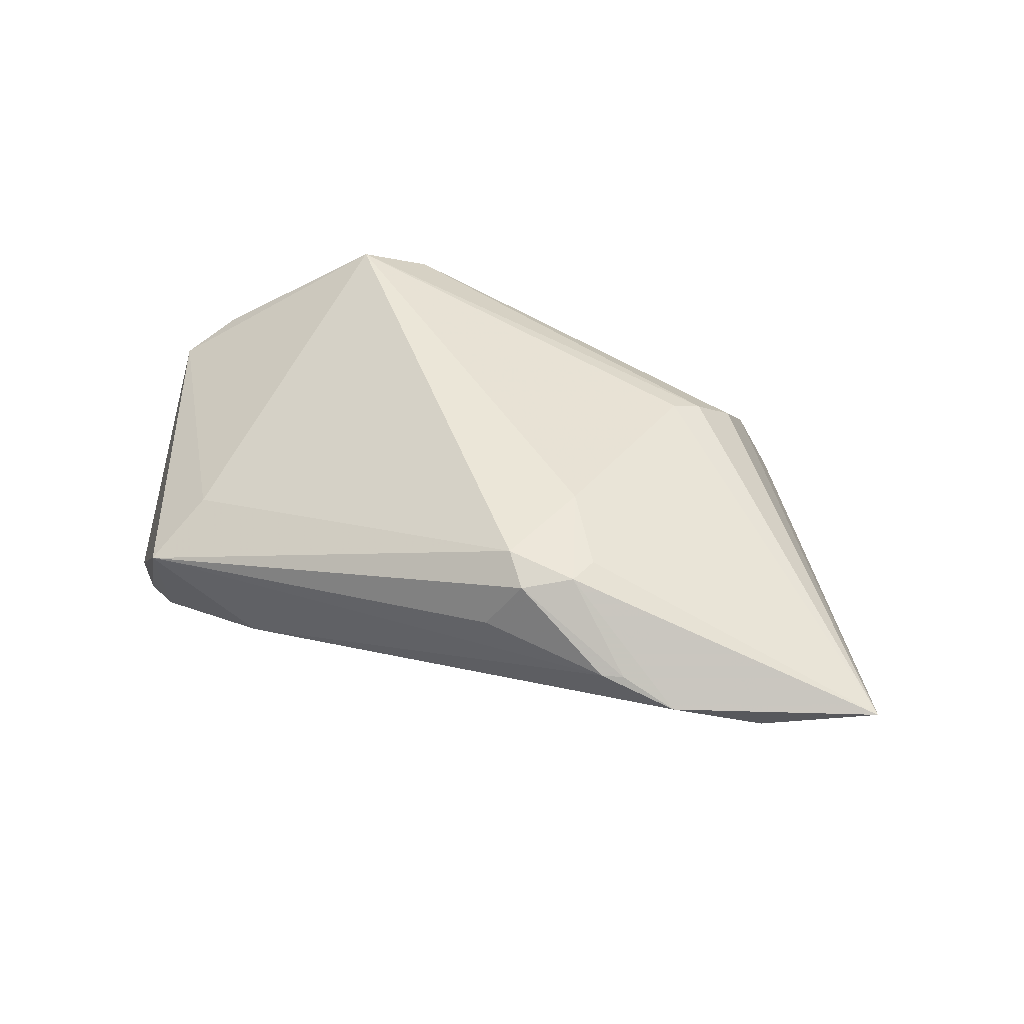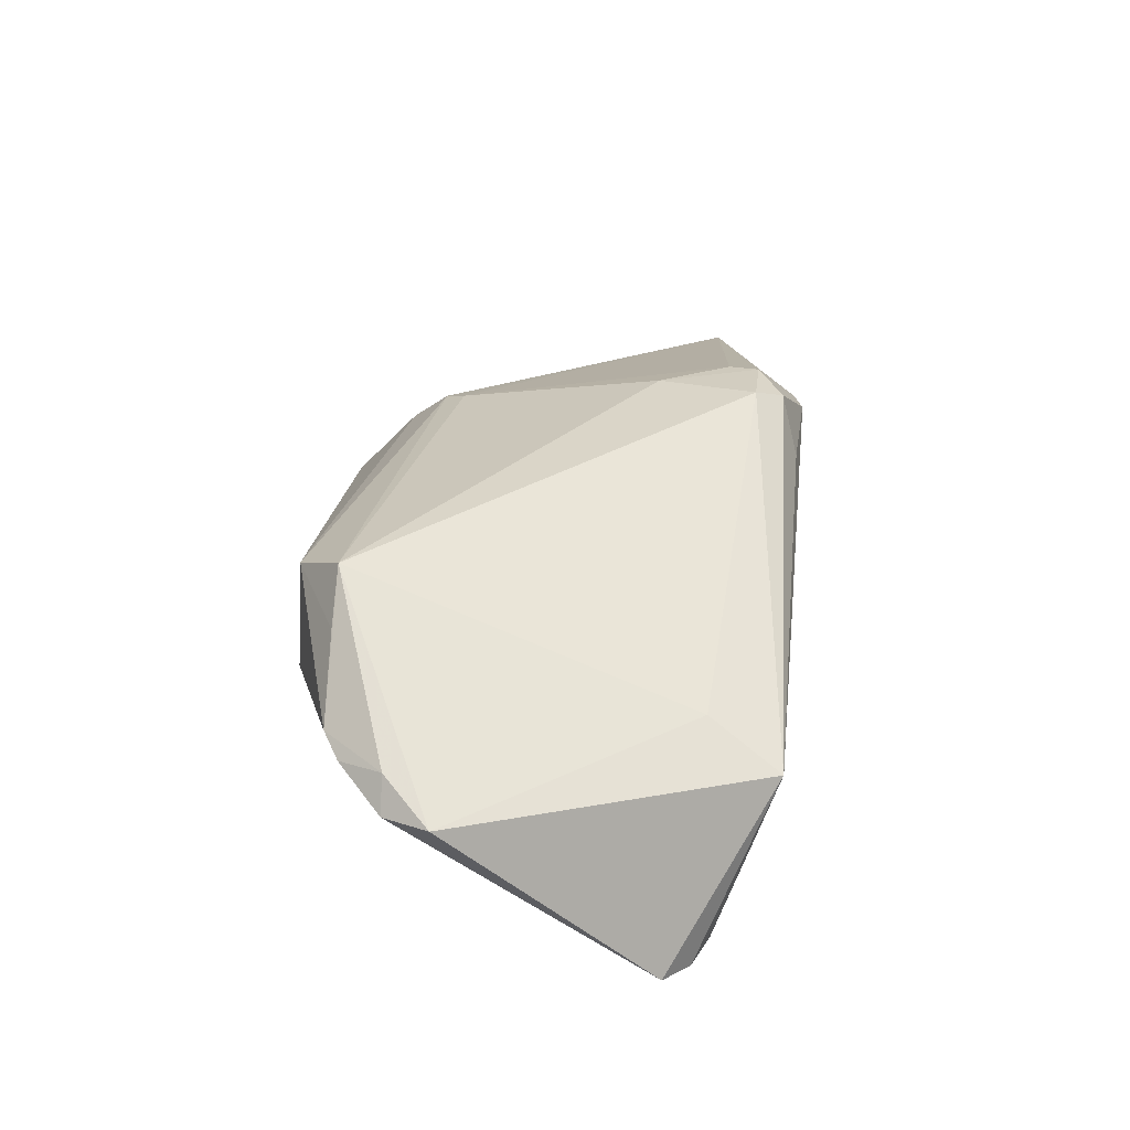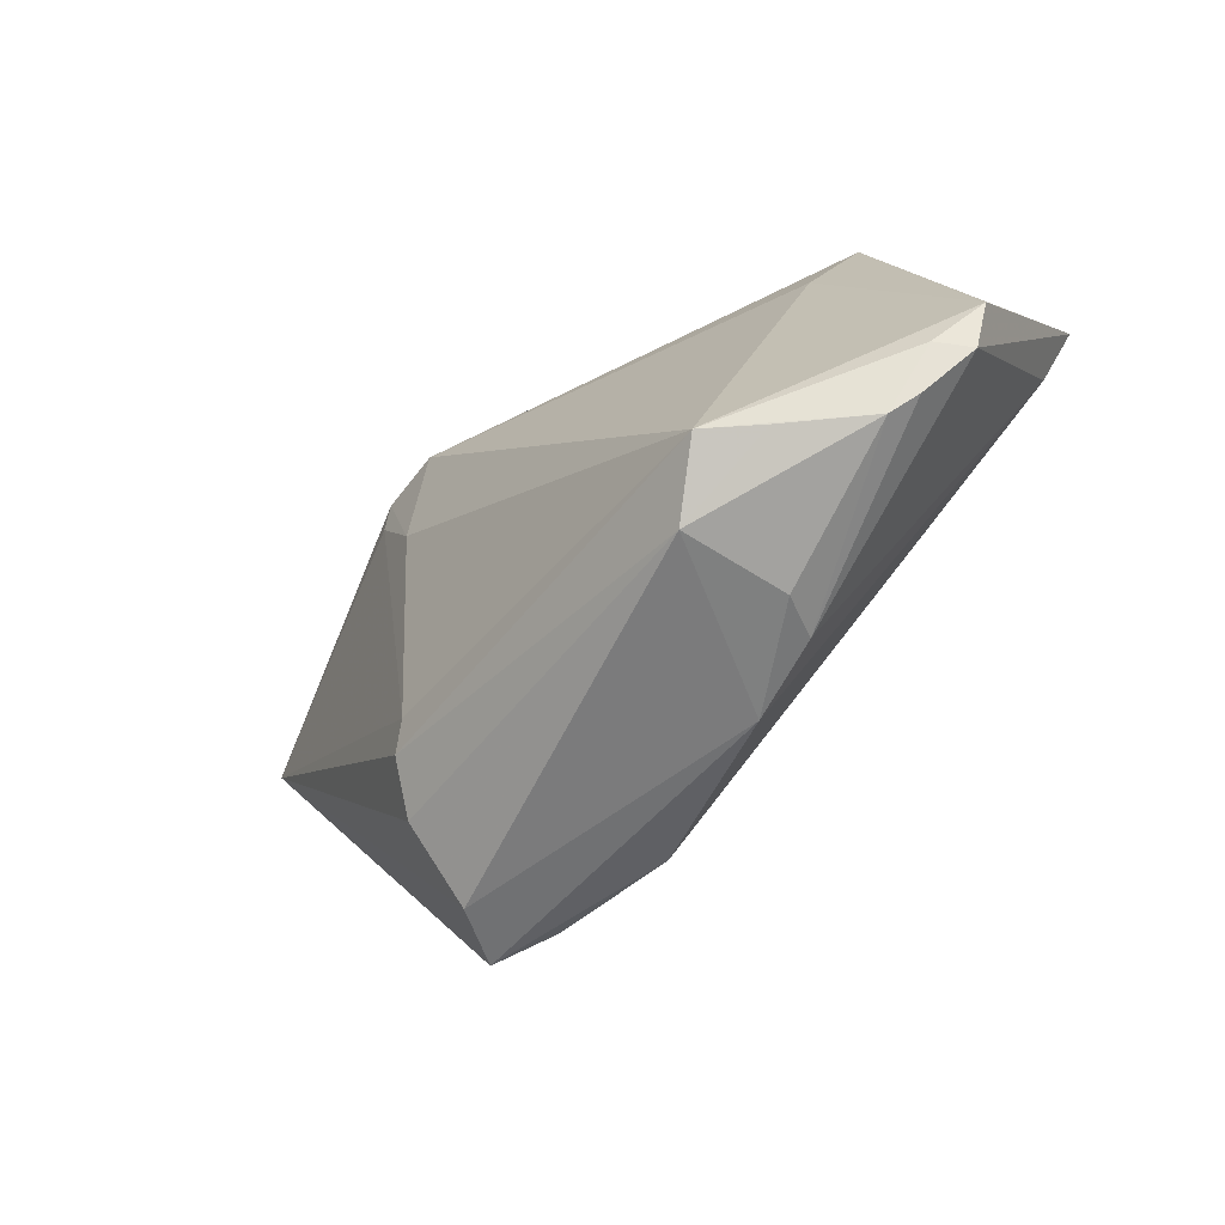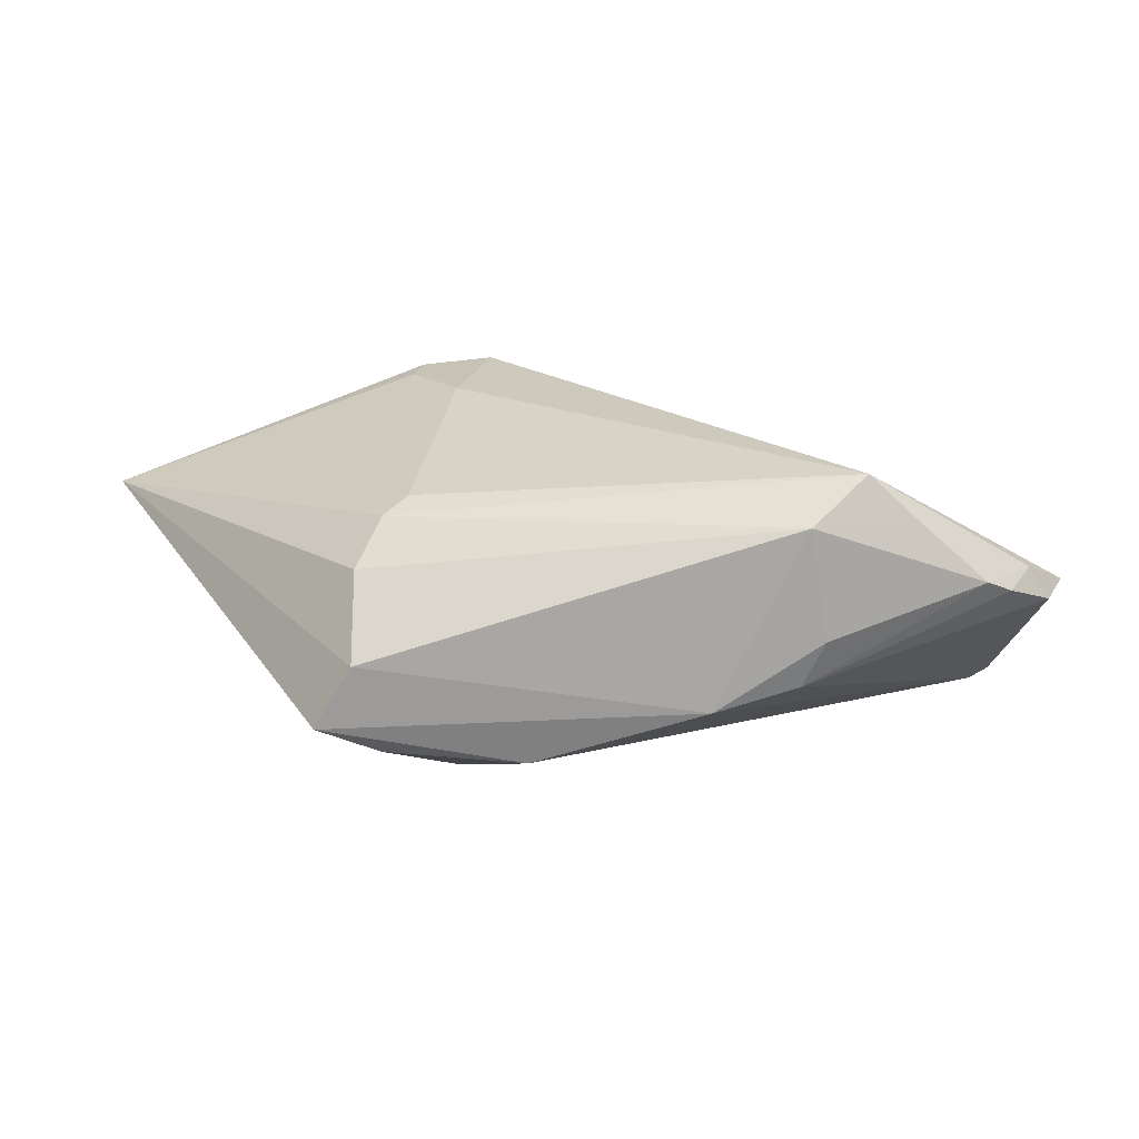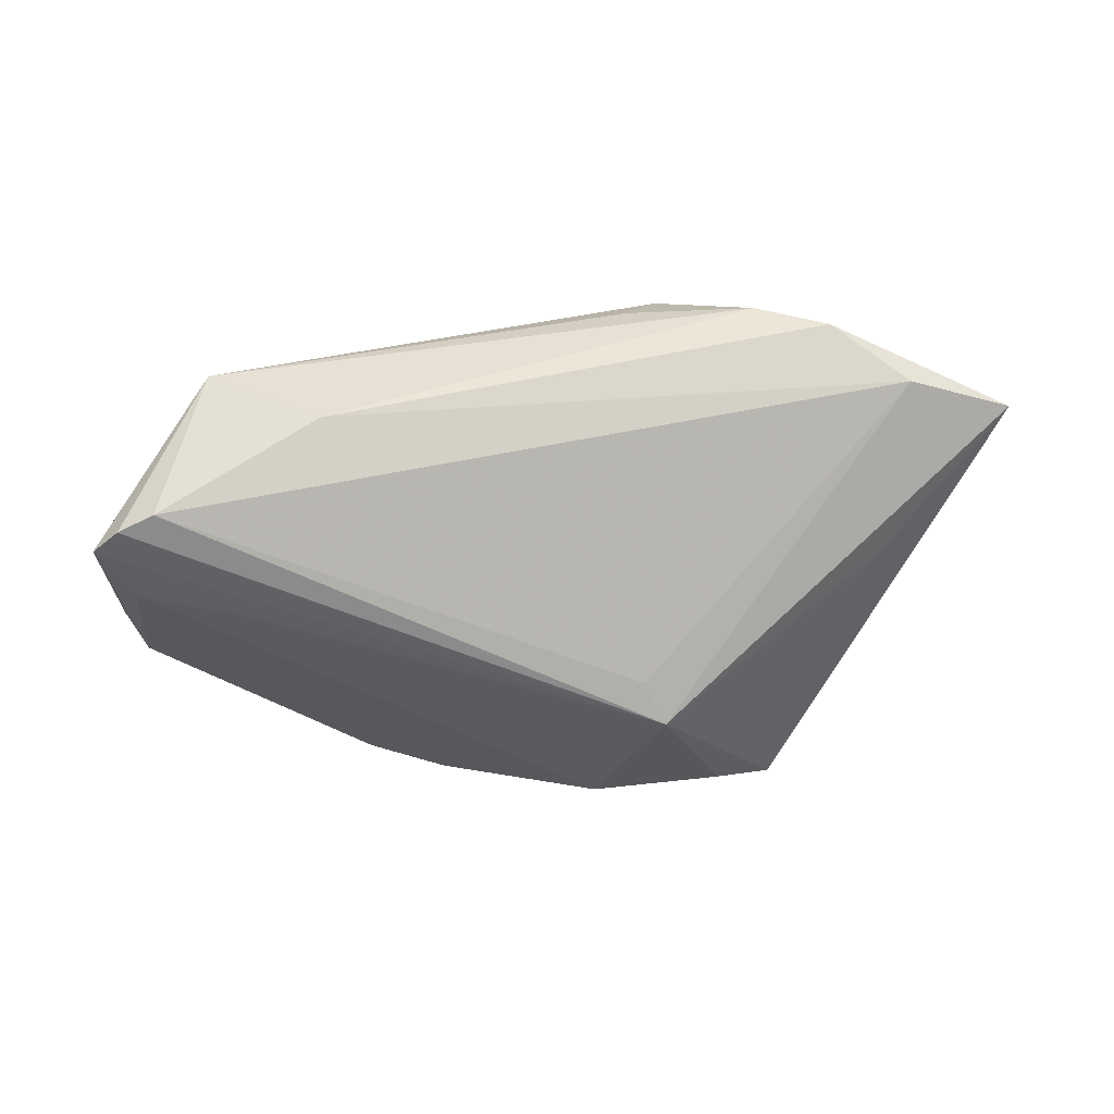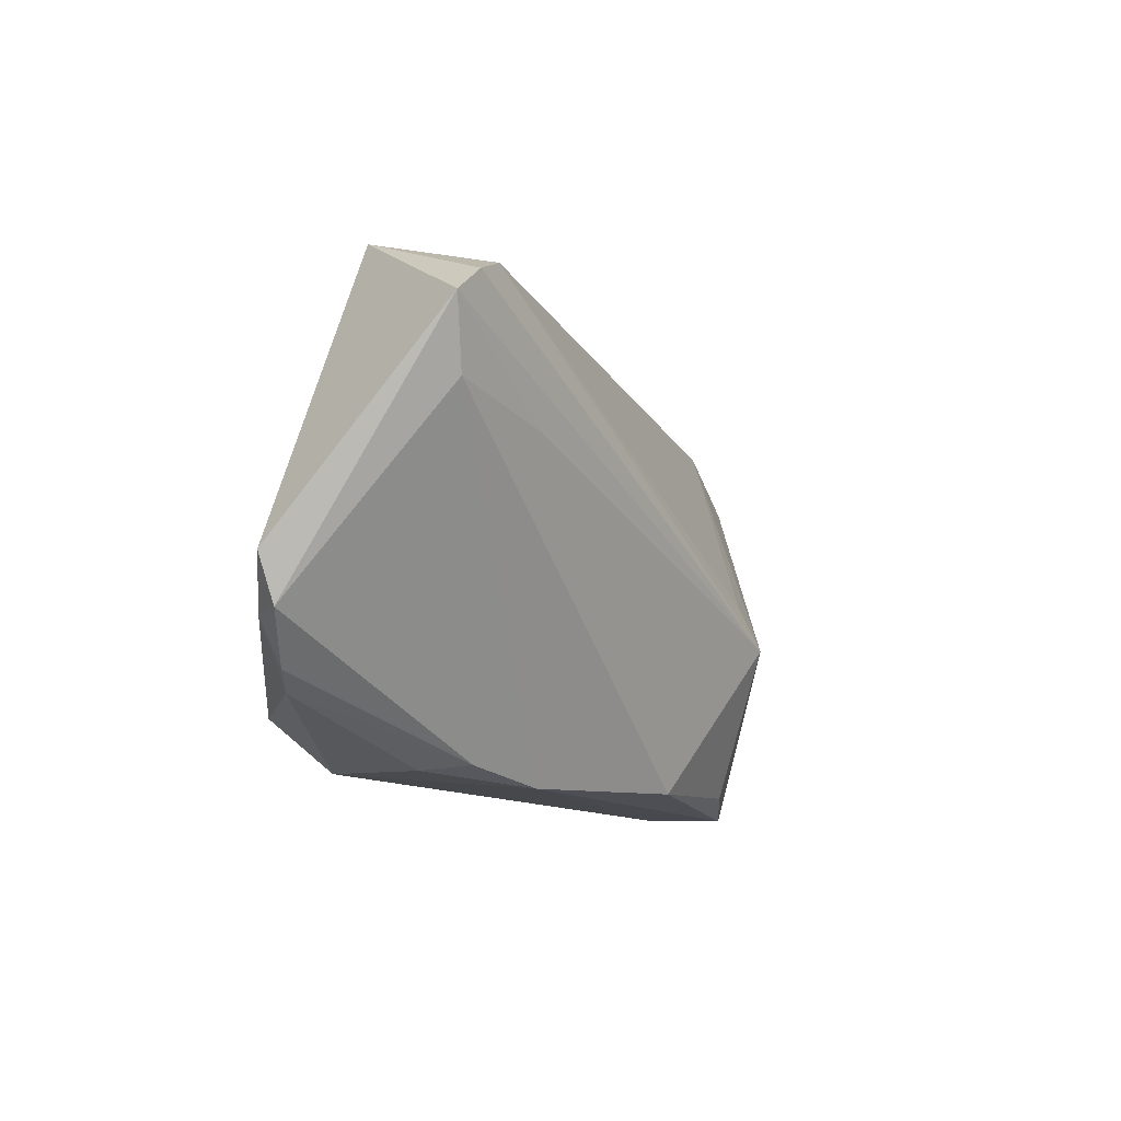
<metadata>
{"format":"obj","ext":"obj","renderer":"f3d","projection":"perspective","resolution":1024,"background":"white","views":[{"elev":47.6,"azim":-156.7,"up":"+Z"},{"elev":30.9,"azim":94.4,"up":"+Z"},{"elev":-55.2,"azim":48.5,"up":"+Y"},{"elev":-69.8,"azim":0.9,"up":"+Y"},{"elev":-55.5,"azim":-179.6,"up":"+Z"},{"elev":-12.6,"azim":120.3,"up":"+Y"}]}
</metadata>
<code>
v 0.04406 0.02839 -0.0003237
v -0.009252 0.03007 0.01284
v -0.0134 0.02802 0.01955
v -0.02864 0.03046 0.01171
v 0.05315 0.01868 -0.02145
v -0.01401 -0.01168 -0.02145
v -0.02465 -0.02318 0.008905
v -0.02599 0.03133 0.0117
v 0.03796 0.004637 -0.01997
v 0.02917 -0.03008 0.001805
v 0.05161 -0.02139 0.00444
v -0.01409 0.01154 0.02079
v -0.004958 -0.03032 -0.01263
v 0.05985 -0.01012 0.001651
v -0.02157 -0.0181 0.01373
v 0.02643 -0.02949 -0.003896
v -0.01016 0.02434 0.02145
v -0.02196 -0.02921 -0.01138
v 0.05664 0.01543 -0.02079
v 0.05725 -0.01586 0.00125
v -0.05985 0.01933 0.006474
v -0.0192 0.02477 0.02048
v 0.02886 0.02784 -0.009719
v -0.02038 0.02083 0.02019
v -0.03566 0.03053 0.008621
v -0.02472 -0.03133 0.0001677
v -0.02936 -0.03133 -0.007525
v 0.04843 -0.02341 0.006234
v -0.04266 0.002481 -0.003308
v 0.03984 -0.02356 0.0142
v 0.05267 0.007479 -0.01886
v 0.05465 -0.0159 0.005358
v 0.03421 -0.02343 0.01962
v -0.01121 -0.006217 -0.01978
v 0.0401 0.01945 0.004826
v 0.01618 -0.03133 -0.006215
v 0.02726 -0.02944 0.01527
v 0.0486 0.02082 -0.02085
v -0.0187 -0.01533 0.01526
v -0.04605 0.02468 0.003824
f 14 19 1
f 35 33 14
f 14 1 35
f 27 26 21
f 21 26 7
f 7 15 21
f 38 23 1
f 16 28 10
f 17 35 1
f 33 35 17
f 17 12 33
f 22 12 17
f 21 22 25
f 13 31 36
f 36 31 16
f 16 10 36
f 36 27 13
f 26 27 36
f 14 33 32
f 33 28 32
f 14 32 20
f 16 31 20
f 20 19 14
f 20 31 19
f 37 10 28
f 37 7 26
f 26 36 37
f 37 36 10
f 33 15 37
f 15 7 37
f 21 15 39
f 39 15 33
f 33 12 39
f 40 25 23
f 23 38 40
f 38 34 40
f 21 25 40
f 1 23 8
f 23 25 8
f 29 27 21
f 27 29 6
f 6 31 13
f 6 34 38
f 6 29 21
f 21 40 6
f 6 40 34
f 11 32 28
f 11 20 32
f 11 28 16
f 16 20 11
f 30 28 33
f 33 37 30
f 30 37 28
f 21 39 24
f 24 39 12
f 24 22 21
f 24 12 22
f 3 17 1
f 22 17 3
f 4 25 22
f 4 8 25
f 22 3 4
f 4 3 8
f 13 27 18
f 18 6 13
f 27 6 18
f 19 31 9
f 9 6 19
f 31 6 9
f 19 6 5
f 5 6 38
f 5 1 19
f 5 38 1
f 1 8 2
f 2 3 1
f 8 3 2

</code>
